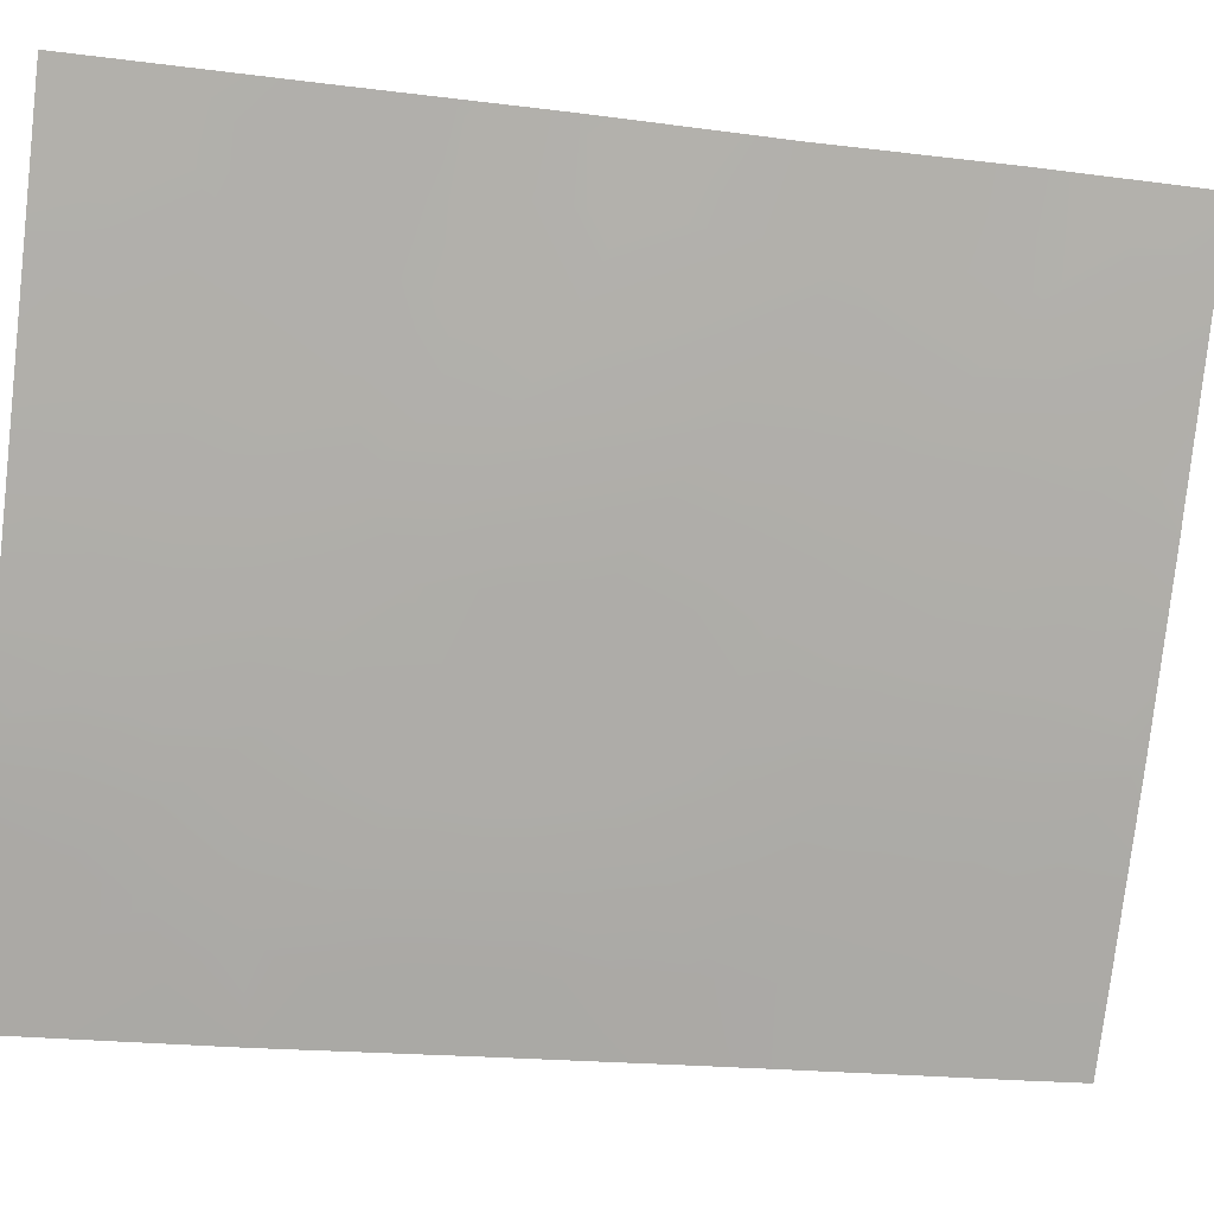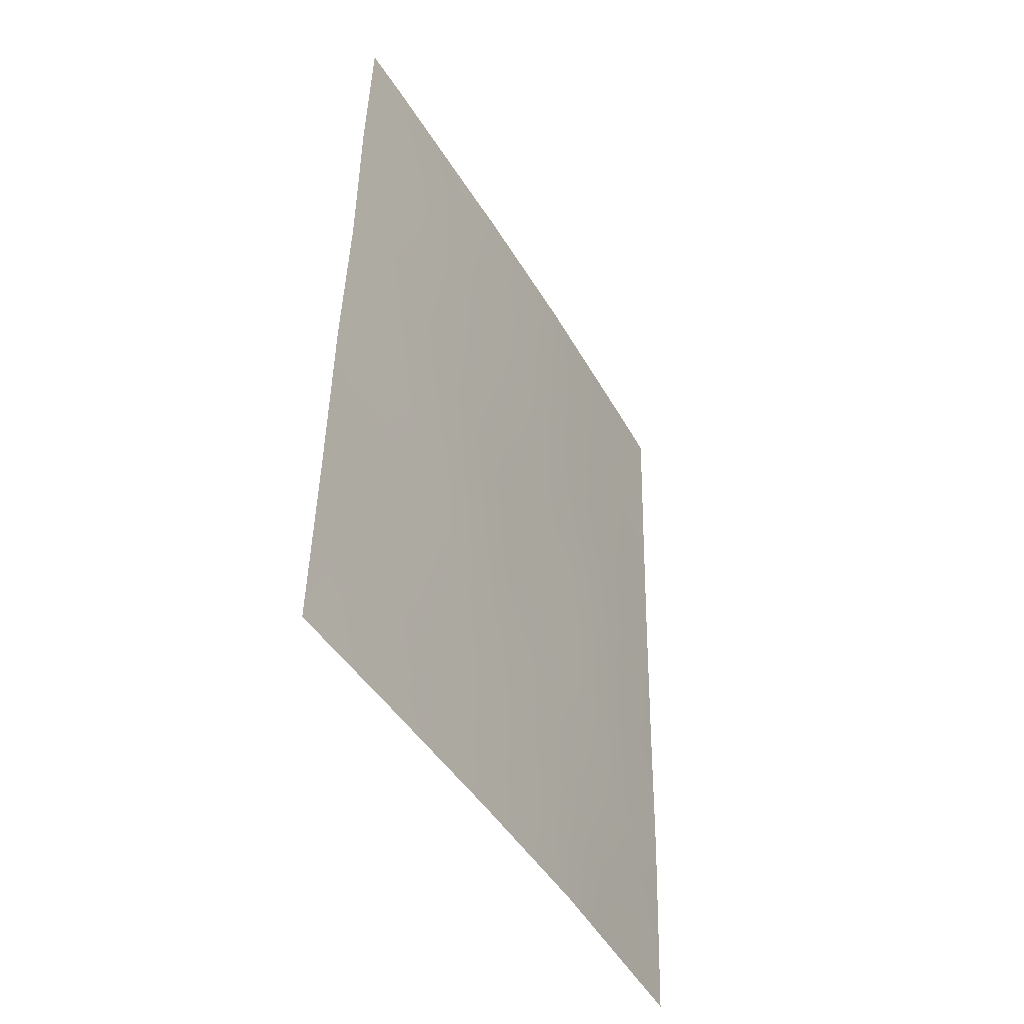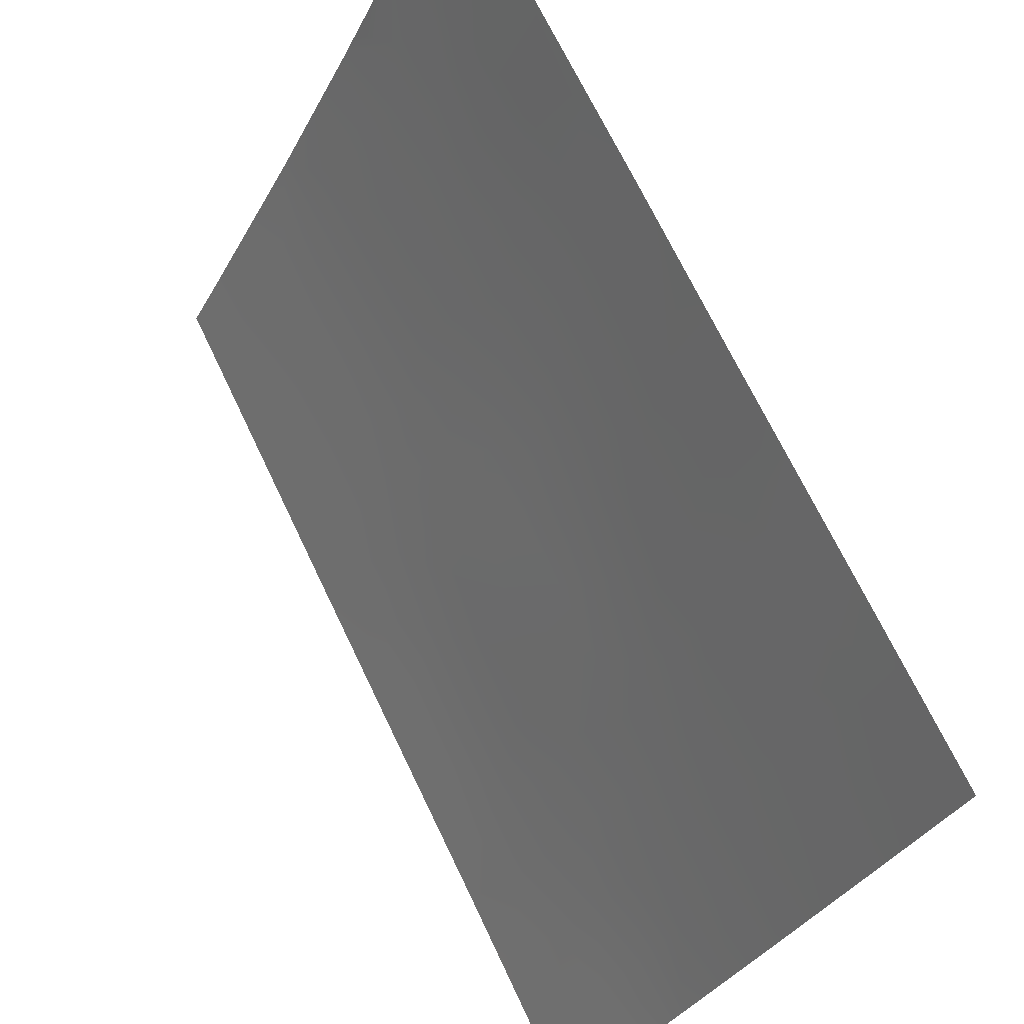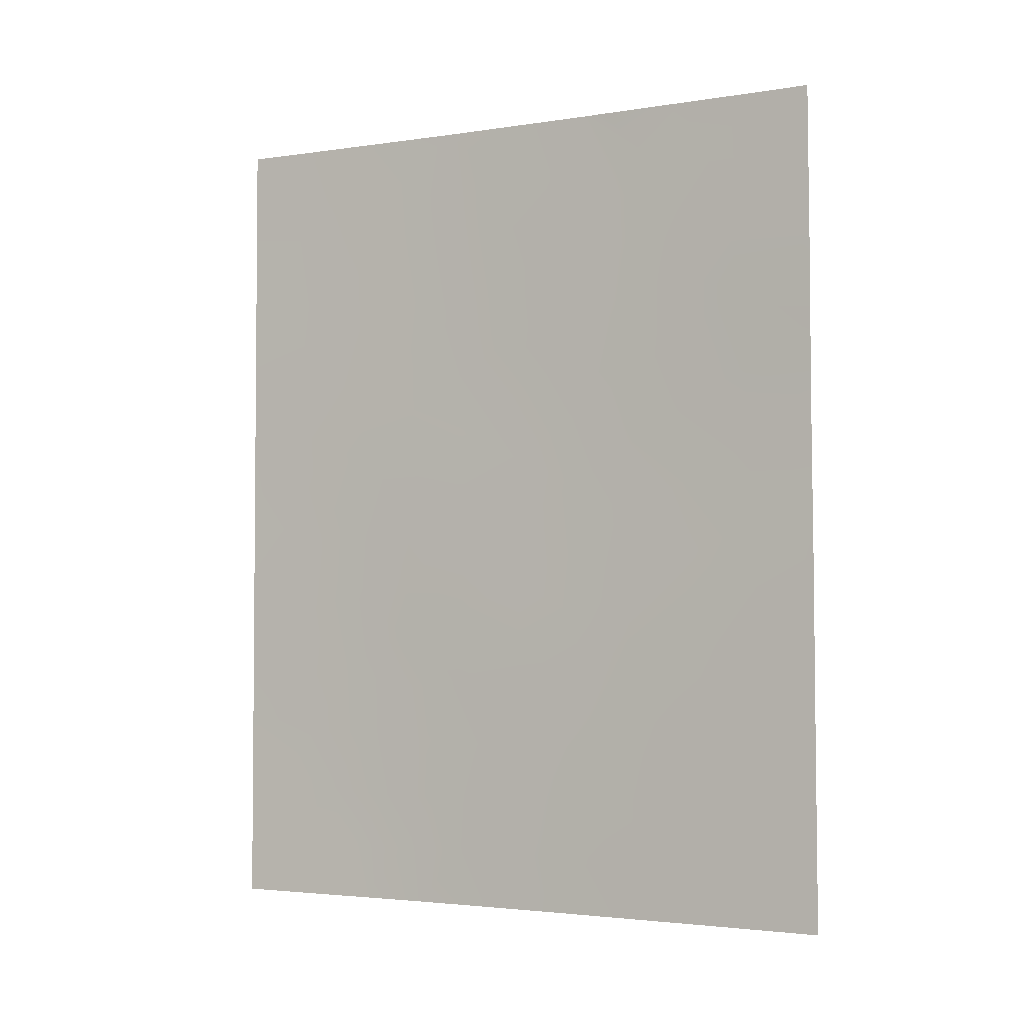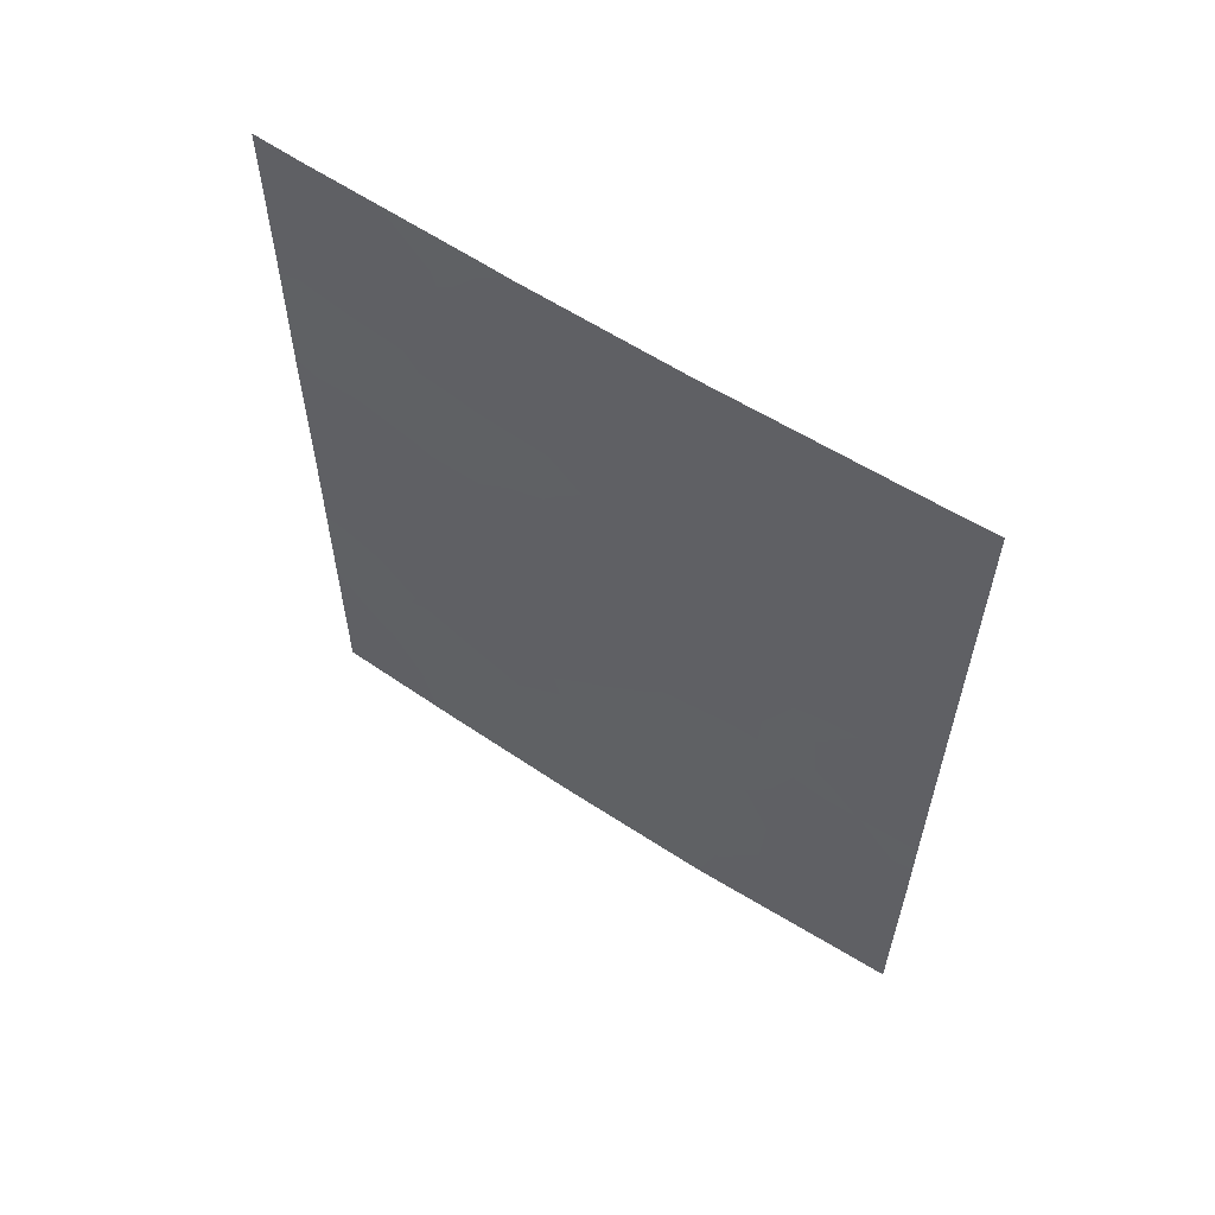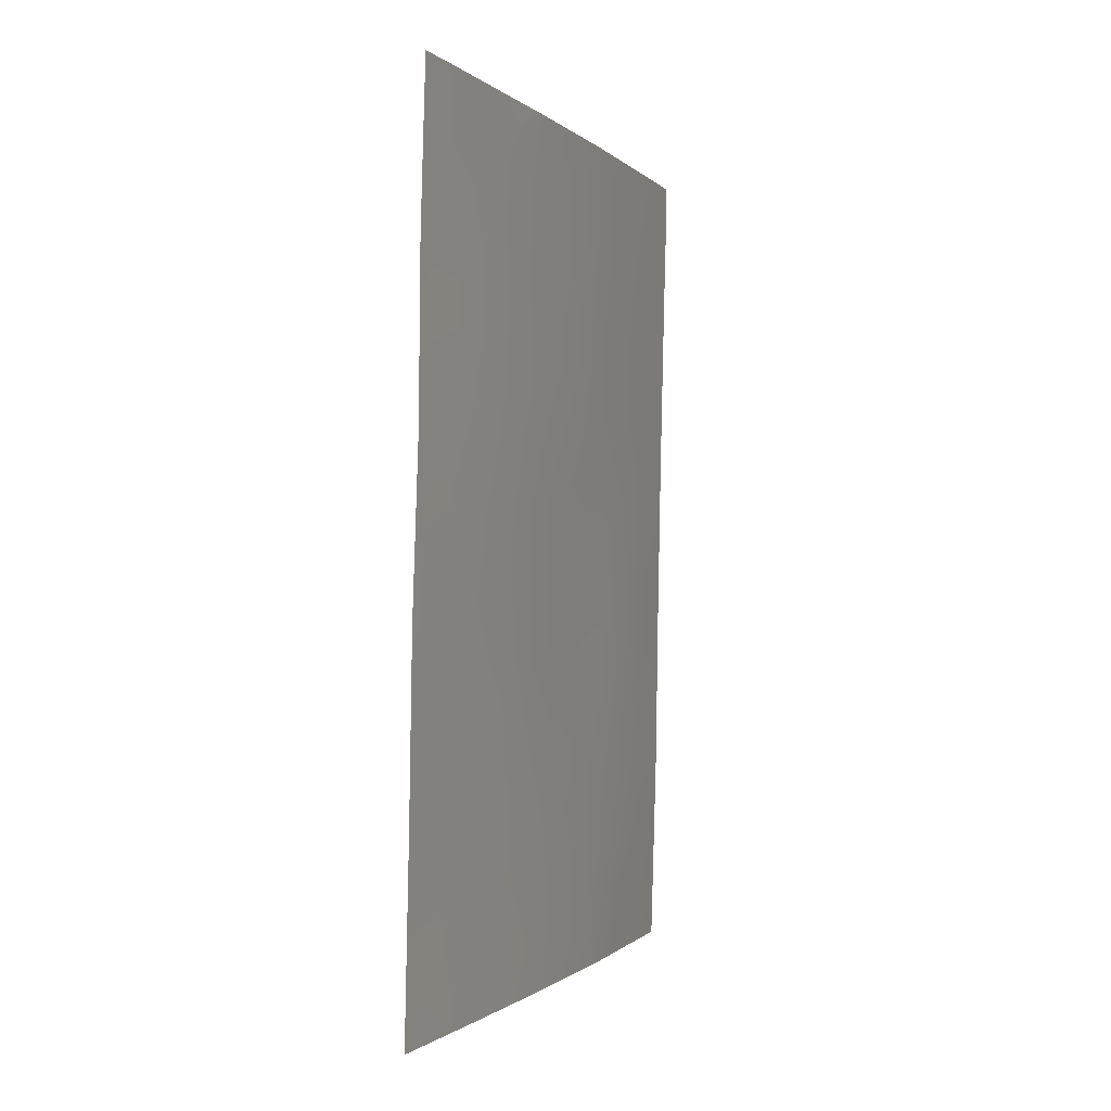
<metadata>
{"format":"obj","ext":"obj","renderer":"f3d","projection":"perspective","resolution":1024,"background":"white","views":[{"elev":-14.0,"azim":-104.9,"up":"+Y"},{"elev":-45.2,"azim":-125.4,"up":"+Z"},{"elev":70.4,"azim":154.0,"up":"+Y"},{"elev":-2.9,"azim":144.8,"up":"+Z"},{"elev":58.7,"azim":-29.8,"up":"+Z"},{"elev":-0.8,"azim":-133.6,"up":"+Z"}]}
</metadata>
<code>
v 95.71 67.75 41.38
v 95.68 67.71 43.41
v 96.53 65.96 44.37
v 97.41 64.11 46.97
v 96.57 65.71 47.97
v 95.77 67.39 47.18
v 98.28 62.39 48.06
v 95.55 67.73 50
v 95.41 68.04 50
v 94.95 69.48 38
v 98.34 62.48 43.09
v 98.35 62.51 40.81
v 97.51 64.09 41.61
v 94.13 71.18 40.65
v 97.8 63.57 40.62
v 98.38 62.55 39.01
v 94.15 71.23 38
v 96.59 65.59 50
v 94.33 70.35 50
v 94.03 71.02 50
v 94.11 71.15 43.13
v 96.54 65.84 46.16
v 97.43 64.17 43.83
v 94.06 71.07 47.78
v 94.92 69.21 46.52
v 95.02 68.92 48.45
v 95.91 67.42 38
v 94.88 69.35 44.41
v 94.07 71.09 45.45
v 98.27 62.36 49.1
v 97.8 63.23 50
v 96.94 65.32 38
v 97.88 63.54 38
v 98.39 62.58 38
v 98.26 62.35 50
v 98.31 62.44 45.6
v 94.8 69.71 41.15
v 96.28 66.63 39.65
v 95.38 68.51 39.59
v 95.71 67.57 45.36
v 97.34 64.31 44.91
v 96.57 65.97 42.49
v 96.61 65.9 41.42
v 97.2 64.75 39.62
v 95.34 68.51 42.04
v 95.69 67.74 42.43
v 95.28 68.6 42.9
v 97.43 64.02 47.96
v 97.86 63.23 47.47
v 94.97 69.4 39.53
v 95.08 69.14 40.34
v 94.48 70.44 40.28
v 98.35 62.49 41.95
v 97.92 63.28 42.39
v 97.99 63.19 41.39
v 94.14 71.21 39.32
v 94.43 70.59 38.74
v 94.54 70.33 39.62
v 98.37 62.53 39.91
v 94.55 70.36 38
v 94.78 69.83 38.77
v 94.69 69.6 49.15
v 94.27 70.53 48.98
v 94.58 69.91 48.15
v 96.13 66.7 45.76
v 96.12 66.77 44.83
v 96.53 65.92 45.26
v 96.97 65.09 44.08
v 96.88 65.24 44.84
v 95.69 67.65 44.4
v 96.11 66.83 43.88
v 94.54 70.25 41.88
v 94.48 70.36 42.75
v 94.44 70.5 41.1
v 94.07 71.08 46.61
v 94.49 70.16 46.02
v 94.51 70.1 47.11
v 96.43 66.37 38
v 96.59 66 38.82
v 96.11 67 38.83
v 95.99 67.21 40.46
v 95.54 68.15 40.44
v 95.82 67.58 39.63
v 96.94 65.07 45.64
v 96.15 66.62 46.65
v 95.74 67.48 46.28
v 97.88 63.14 48.53
v 97.2 64.41 50
v 96.99 64.83 49.28
v 97.48 63.89 49.07
v 98.05 63.19 38.75
v 97.95 62.96 49.38
v 97.9 63.29 43.51
v 97.46 64.13 42.78
v 98.32 62.46 44.35
v 97.94 63.17 44.64
v 94.95 69.1 47.49
v 94.04 71.04 48.89
v 96.58 65.64 48.92
v 96.23 66.36 49.32
v 96.18 66.5 48.48
v 94.87 69.19 50
v 95.14 68.65 49.34
v 95.44 68.02 48.88
v 96.07 66.66 50
v 94.48 70.22 44.88
v 94.9 69.29 45.48
v 94.09 71.12 44.29
v 96.56 65.77 47.06
v 96.17 66.56 47.56
v 98.3 62.41 46.83
v 95.35 68.28 46.87
v 95.32 68.38 45.93
v 94.12 71.17 41.89
v 94.89 69.42 43.34
v 95.28 68.53 43.93
v 95.19 68.94 38.78
v 95.23 68.78 41.25
v 96.11 66.86 42.92
v 96.55 65.96 43.46
v 95.43 68.45 38
v 95.64 67.98 38.8
v 97.06 65.05 38.8
v 96.74 65.68 39.63
v 95.29 68.46 44.94
v 97.67 63.85 39.69
v 97.54 64.15 38.8
v 97.08 64.96 41.27
v 95.78 67.32 48.13
v 97.01 64.83 48.41
v 96.99 64.91 47.47
v 96.97 64.98 46.56
v 97.03 65.03 42.13
v 96.9 65.33 40.49
v 97.39 64.17 46
v 97.86 63.31 45.35
v 97.01 65.05 43.13
v 95.39 68.17 47.81
v 96.14 66.86 41.95
v 96.17 66.81 41.14
v 96.44 66.27 40.45
v 97.41 64.43 38
v 97.36 64.43 40.54
v 95.85 67.16 49.11
v 94.47 70.31 43.74
v 97.86 63.27 46.43
v 94.94 69.38 42.13
v 98.07 63.09 39.93
f 45 46 47
f 87 48 49
f 9 103 8
f 58 51 52
f 53 54 55
f 56 57 58
f 60 61 57
f 62 63 64
f 65 66 67
f 68 41 69
f 70 71 66
f 14 52 74
f 75 76 77
f 78 79 80
f 81 82 83
f 69 84 67
f 65 85 86
f 88 89 90
f 35 31 92
f 90 87 92
f 54 93 94
f 95 96 93
f 77 97 64
f 24 63 98
f 99 100 101
f 102 62 103
f 18 105 100
f 76 106 107
f 85 109 110
f 112 113 86
f 114 74 72
f 115 47 116
f 61 117 50
f 51 82 118
f 119 120 71
f 118 45 147
f 121 122 117
f 123 124 79
f 70 125 116
f 125 113 107
f 83 122 80
f 101 129 110
f 89 99 130
f 131 48 130
f 131 109 132
f 128 133 43
f 44 143 134
f 135 132 84
f 96 136 41
f 133 94 137
f 137 68 120
f 97 112 138
f 138 129 104
f 139 119 46
f 139 140 43
f 141 140 81
f 134 141 124
f 123 142 127
f 45 1 46
f 47 46 2
f 7 87 49
f 87 90 48
f 49 48 4
f 58 50 51
f 50 39 51
f 52 51 37
f 12 53 55
f 53 11 54
f 55 54 13
f 14 56 52
f 56 17 57
f 12 55 15
f 17 60 57
f 60 10 61
f 57 61 58
f 26 62 64
f 62 19 63
f 64 63 24
f 22 65 67
f 65 40 66
f 67 66 3
f 3 68 69
f 68 23 41
f 40 70 66
f 70 2 71
f 66 71 3
f 72 37 147
f 74 52 37
f 24 75 77
f 75 29 76
f 77 76 25
f 27 78 80
f 78 32 79
f 80 79 38
f 38 81 83
f 81 1 82
f 83 82 39
f 3 69 67
f 69 41 84
f 67 84 22
f 40 65 86
f 65 22 85
f 86 85 6
f 7 30 87
f 31 88 90
f 88 18 89
f 34 16 91
f 35 92 30
f 31 90 92
f 92 87 30
f 13 54 94
f 54 11 93
f 94 93 23
f 11 95 93
f 95 36 96
f 93 96 23
f 55 13 15
f 24 77 64
f 77 25 97
f 64 97 26
f 19 20 63
f 98 63 20
f 5 99 101
f 99 18 100
f 101 100 144
f 9 102 103
f 102 19 62
f 103 62 26
f 26 104 103
f 105 8 144
f 25 76 107
f 107 106 28
f 29 108 106
f 108 21 145
f 6 85 110
f 85 22 109
f 110 109 5
f 36 111 146
f 111 7 49
f 6 112 86
f 112 25 113
f 86 113 40
f 21 114 73
f 114 14 74
f 72 74 37
f 28 115 116
f 115 147 47
f 116 47 2
f 58 61 50
f 61 10 117
f 50 117 39
f 37 51 118
f 51 39 82
f 118 82 1
f 2 119 71
f 119 42 120
f 71 120 3
f 37 118 147
f 118 1 45
f 10 121 117
f 121 27 122
f 117 122 39
f 32 123 79
f 123 44 124
f 79 124 38
f 2 70 116
f 70 40 125
f 116 125 28
f 28 125 107
f 125 40 113
f 107 113 25
f 38 83 80
f 83 39 122
f 80 122 27
f 126 44 127
f 91 127 33
f 13 128 143
f 128 43 134
f 5 101 110
f 110 129 6
f 90 89 130
f 89 18 99
f 130 99 5
f 5 131 130
f 131 4 48
f 130 48 90
f 4 131 132
f 131 5 109
f 132 109 22
f 128 13 133
f 43 133 42
f 44 126 143
f 126 15 143
f 41 135 84
f 135 4 132
f 84 132 22
f 4 135 146
f 135 41 136
f 146 136 36
f 23 96 41
f 42 133 137
f 133 13 94
f 137 94 23
f 42 137 120
f 137 23 68
f 120 68 3
f 26 97 138
f 97 25 112
f 138 112 6
f 26 138 104
f 138 6 129
f 104 129 144
f 1 139 46
f 139 42 119
f 46 119 2
f 42 139 43
f 139 1 140
f 38 141 81
f 141 43 140
f 81 140 1
f 44 134 124
f 134 43 141
f 124 141 38
f 44 123 127
f 123 32 142
f 127 142 33
f 104 144 8
f 126 127 91
f 104 8 103
f 105 144 100
f 16 59 148
f 13 143 15
f 128 134 143
f 12 148 59
f 126 148 15
f 15 148 12
f 101 144 129
f 16 148 91
f 108 145 106
f 47 147 45
f 73 72 147
f 73 114 72
f 76 29 106
f 145 115 28
f 146 135 136
f 145 73 115
f 106 145 28
f 146 111 49
f 145 21 73
f 146 49 4
f 73 147 115
f 148 126 91
f 52 56 58
f 34 91 33
f 96 36 136

</code>
